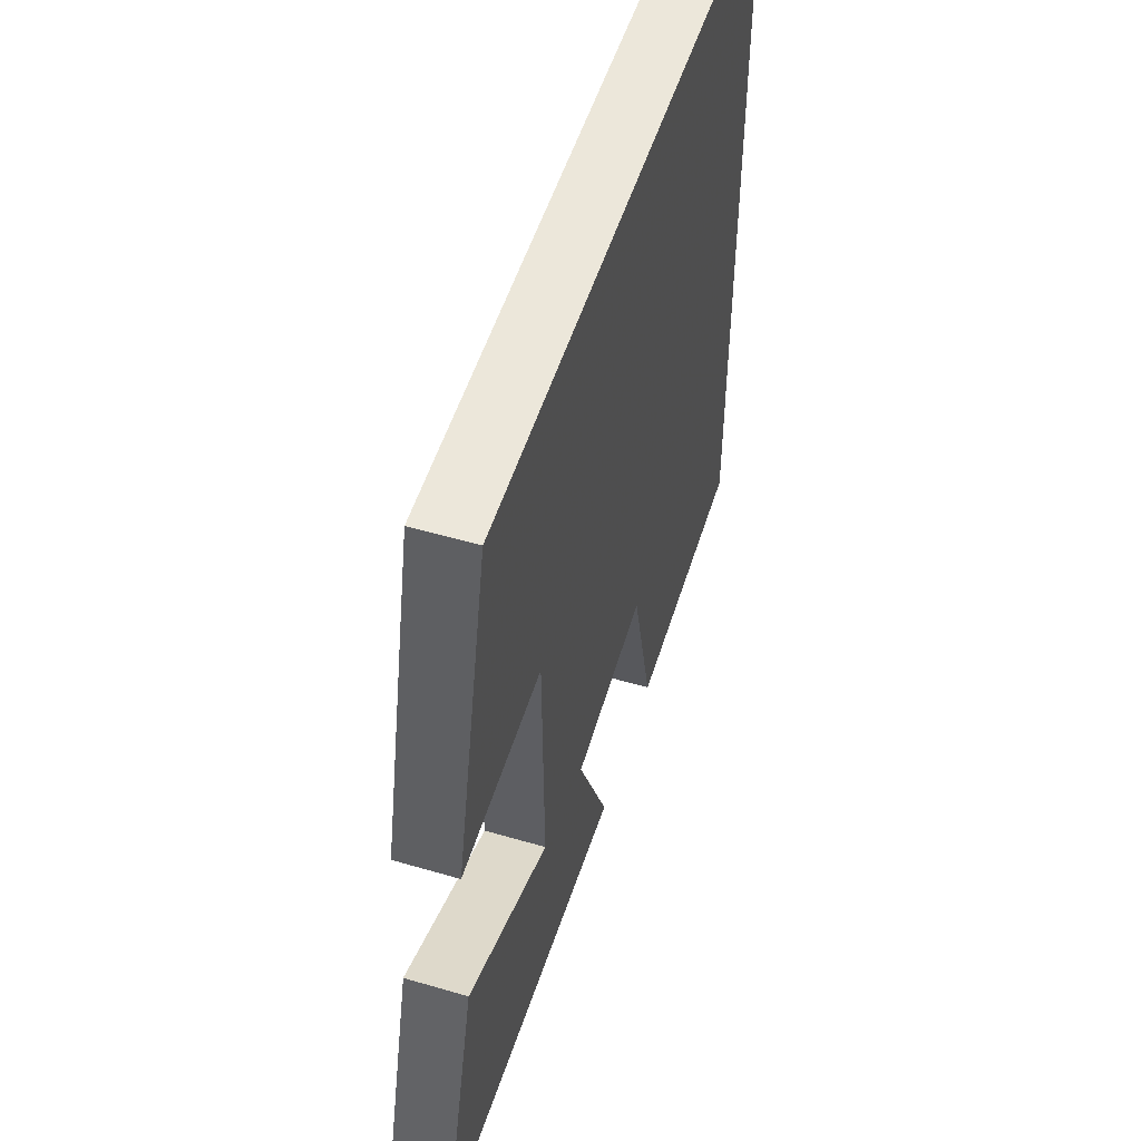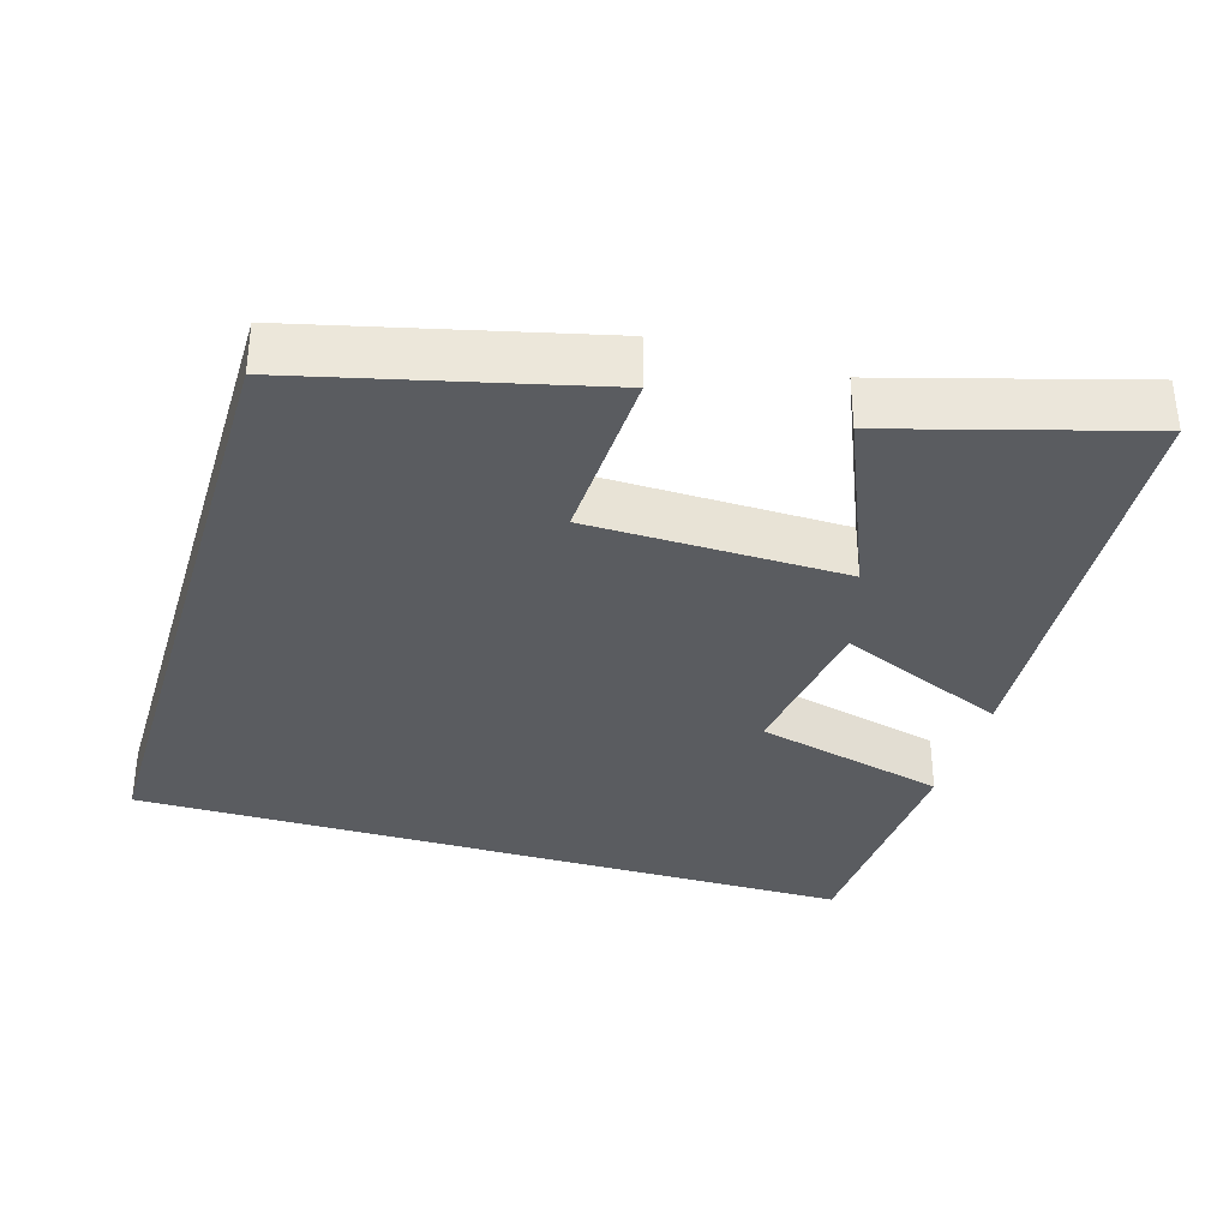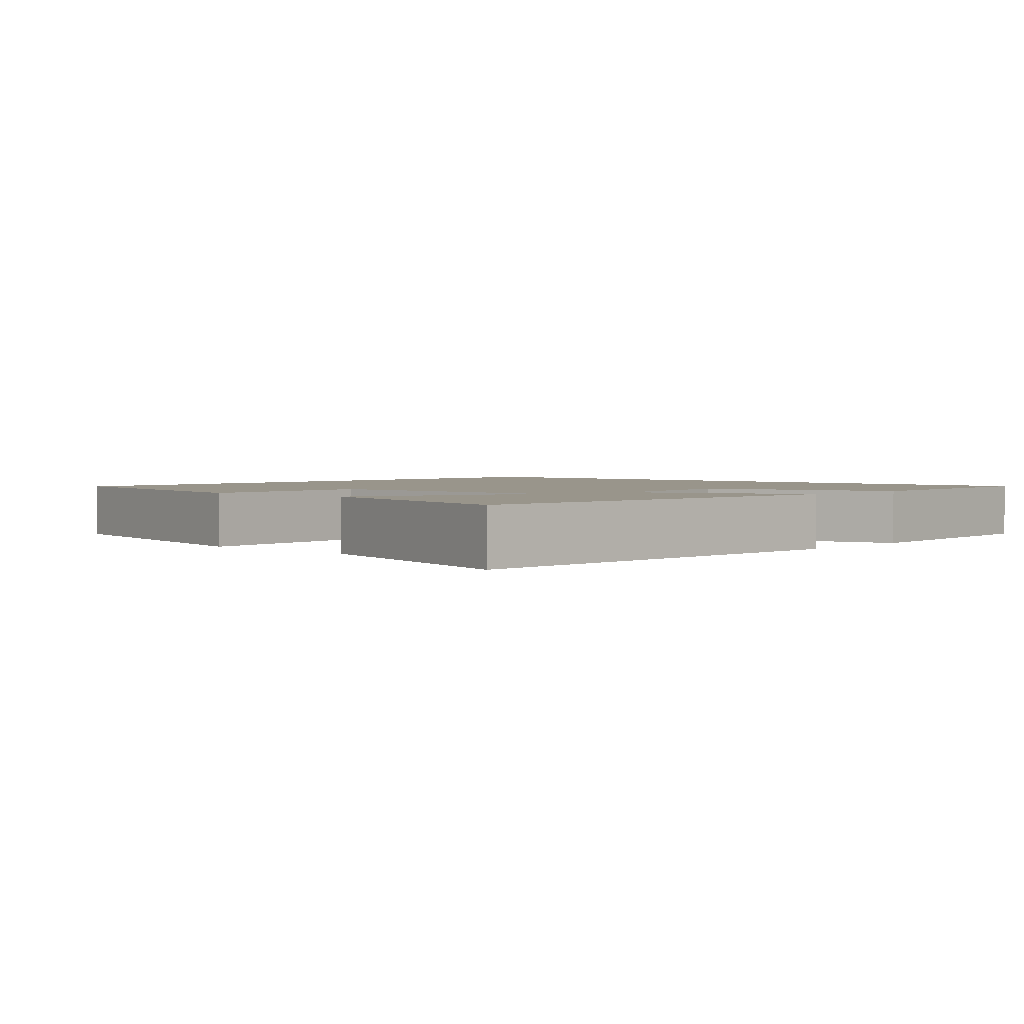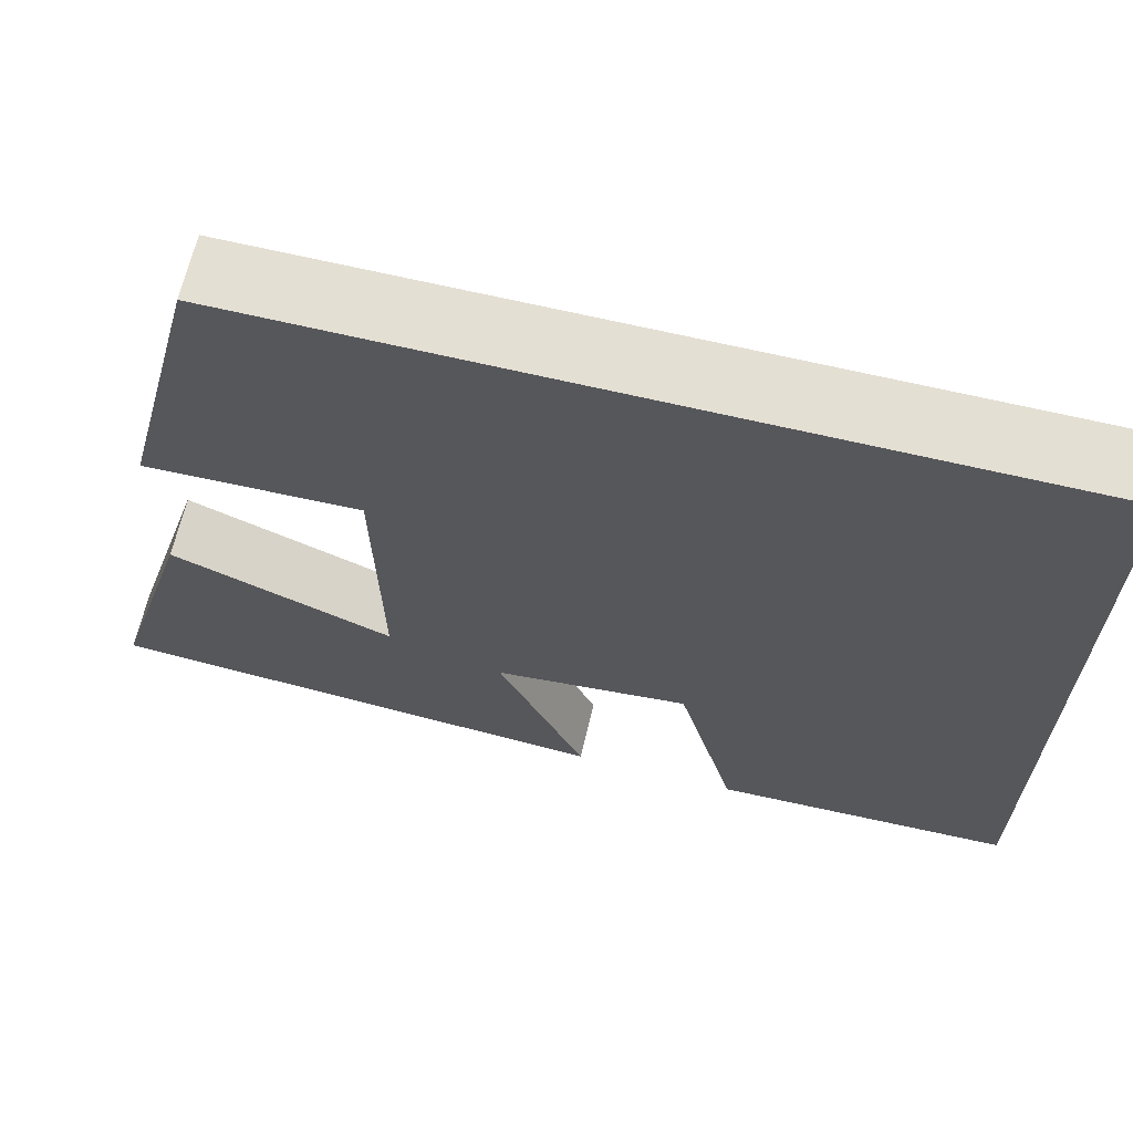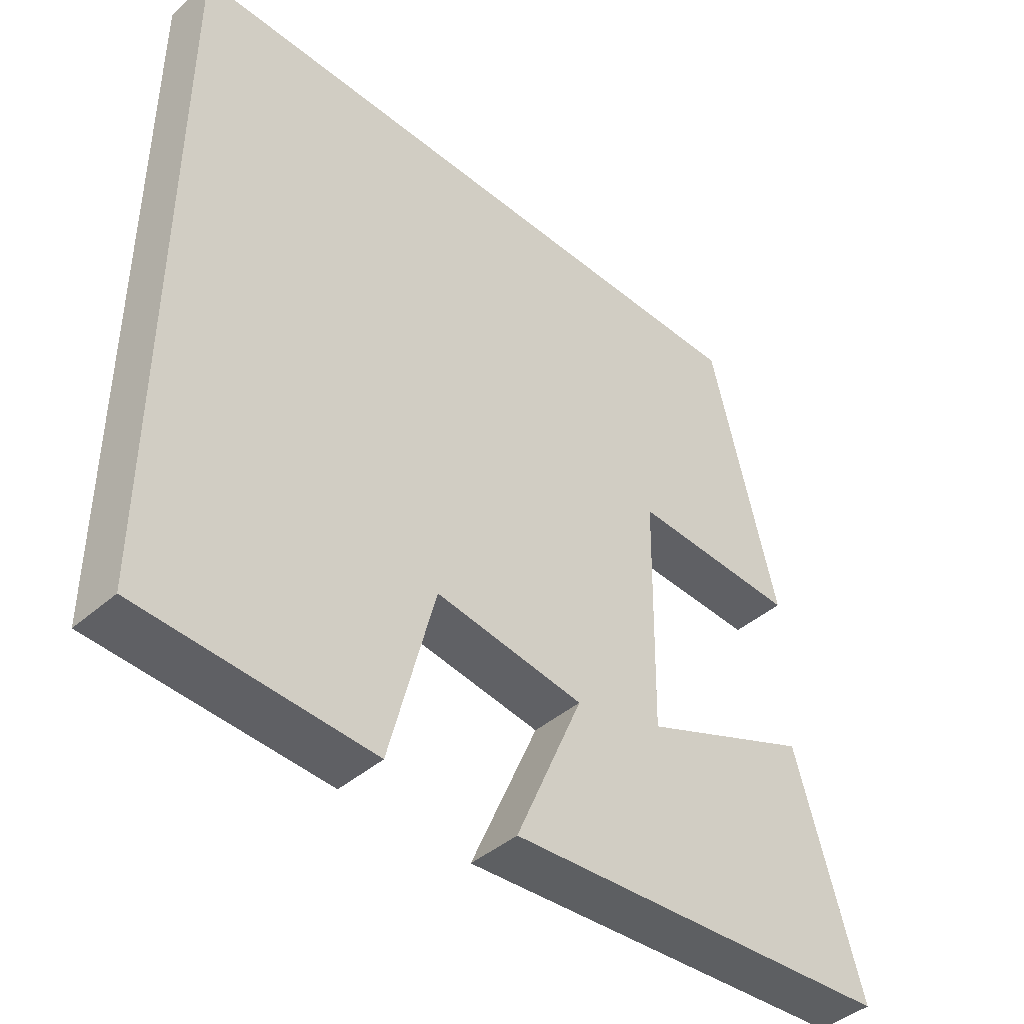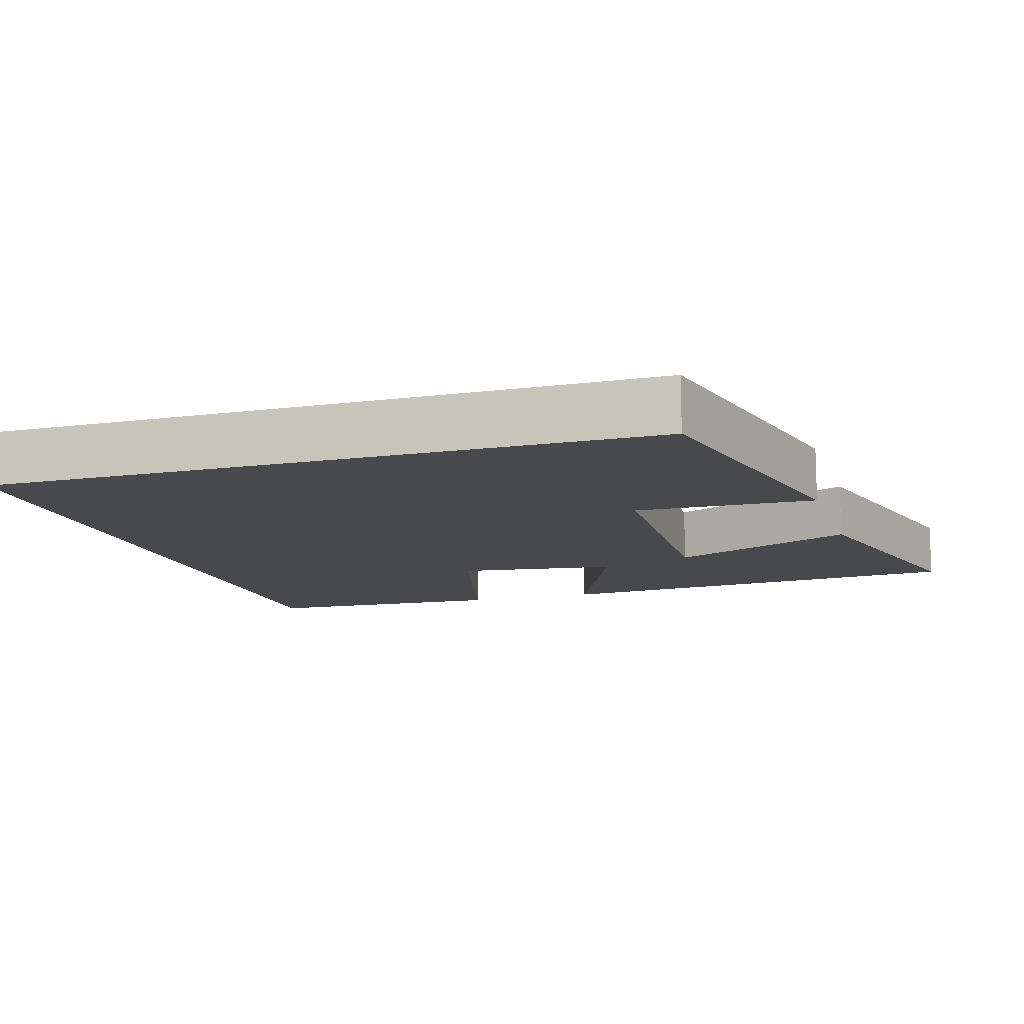
<metadata>
{"format":"obj","ext":"obj","renderer":"f3d","projection":"perspective","resolution":1024,"background":"white","views":[{"elev":53.0,"azim":107.5,"up":"+Z"},{"elev":-34.4,"azim":73.3,"up":"+Y"},{"elev":2.2,"azim":132.1,"up":"+Y"},{"elev":66.5,"azim":-166.7,"up":"+Z"},{"elev":-43.1,"azim":-44.3,"up":"+Z"},{"elev":-12.3,"azim":17.0,"up":"+Y"}]}
</metadata>
<code>
v -0.5 0.07 -0.485
v -0.5 0.07 0.5
v 0.404 0.07 0.5
v 0.5 0.07 0.105
v 0.256 0.07 0.114
v 0.25 0.07 -0.232
v 0.5 0.07 -0.127
v 0.595 0.07 -0.458
v 0.021 0.07 -0.5
v 0.119 0.07 -0.27
v -0.099 0.07 -0.24
v -0.165 0.07 -0.5
v -0.5 0 -0.485
v -0.5 0 0.5
v 0.404 0 0.5
v 0.5 0 0.105
v 0.256 0 0.114
v 0.25 0 -0.232
v 0.5 0 -0.127
v 0.595 0 -0.458
v 0.021 0 -0.5
v 0.119 0 -0.27
v -0.099 0 -0.24
v -0.165 0 -0.5
f 11 12 1 2
f 10 11 2
f 8 9 10
f 6 7 8
f 6 8 10
f 5 6 10 2
f 2 3 4 5
f 14 13 24 23
f 14 23 22
f 22 21 20
f 20 19 18
f 22 20 18
f 14 22 18 17
f 17 16 15 14
f 1 13 14 2
f 2 14 15 3
f 3 15 16 4
f 4 16 17 5
f 5 17 18 6
f 6 18 19 7
f 7 19 20 8
f 8 20 21 9
f 9 21 22 10
f 10 22 23 11
f 11 23 24 12
f 12 24 13 1

</code>
